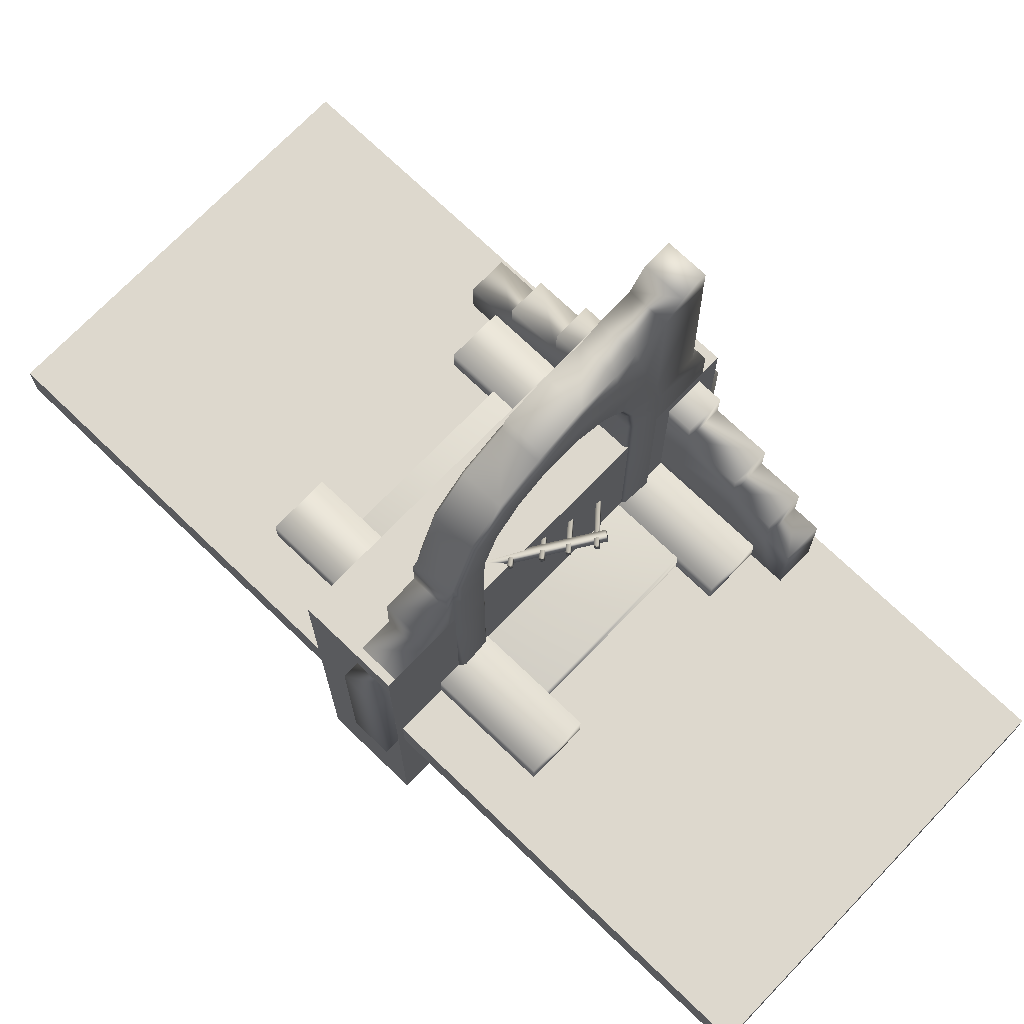
<metadata>
{"format":"obj","ext":"obj","renderer":"f3d","projection":"perspective","resolution":1024,"background":"white","views":[{"elev":72.3,"azim":133.9,"up":"+Y"}]}
</metadata>
<code>
o ruins
v -13.15 -0.09374 -11.86
v -16.71 -0.09374 -11.86
v -13.15 5.567 -11.86
v -16.71 5.567 -11.86
v -13.15 5.567 17.74
v -16.71 5.567 17.74
v -13.15 -0.09373 17.74
v -16.71 -0.09373 17.74
v -13.15 5.567 13.1
v -13.15 -0.09373 13.1
v -16.71 -0.09373 13.1
v -16.71 5.567 13.1
v -13.15 5.567 7.931
v -13.15 -0.09373 7.931
v -16.71 -0.09373 7.931
v -16.71 5.567 7.931
v -13.15 5.567 2.552
v -13.15 -0.09373 2.552
v -16.71 -0.09373 2.552
v -16.71 5.567 2.552
v -13.15 5.567 -6.65
v -13.15 -0.09374 -6.65
v -16.71 -0.09374 -6.65
v -16.71 5.567 -6.65
v -13.15 8.642 -11.86
v -16.71 8.642 -11.86
v -16.71 8.642 -6.65
v -13.15 8.642 -6.65
v -16.71 8.642 7.931
v -13.15 8.642 7.931
v -16.71 8.642 13.1
v -13.15 8.642 13.1
v -16.71 8.642 2.552
v -13.15 8.642 2.552
v -13.15 11.85 -11.86
v -16.71 11.85 -11.86
v -16.71 11.85 -6.65
v -13.15 11.85 -6.65
v -16.71 11.85 2.552
v -13.15 11.85 2.552
v -16.71 11.85 7.931
v -13.15 11.85 7.931
v -13.15 14.67 -11.86
v -16.71 14.67 -11.86
v -16.71 14.67 -6.65
v -13.15 14.67 -6.65
v -16.71 14.67 2.564
v -13.15 14.67 2.564
v -13.15 -0.09374 -15.91
v -16.71 -0.09374 -15.91
v -16.71 5.567 -15.91
v -13.15 5.567 -15.91
v -16.71 8.642 -15.91
v -13.15 8.642 -15.91
v -16.71 11.85 -15.91
v -13.15 11.85 -15.91
v -13.15 -0.09374 -18.39
v -16.71 -0.09374 -18.39
v -16.71 5.567 -18.39
v -13.15 5.567 -18.39
v -16.71 8.642 -18.39
v -13.15 8.642 -18.39
v -16.71 17.19 -6.671
v -13.15 17.19 -6.671
v -16.71 17.19 2.564
v -13.15 17.19 2.564
v 13.49 -0.09948 -15.05
v 7.933 -0.09948 -15.05
v 13.49 4.443 -15.05
v 7.933 4.443 -15.05
v 13.49 4.443 15.05
v 7.933 4.443 15.05
v 13.49 -0.09948 15.05
v 7.933 -0.09948 15.05
v 8.397 -0.07708 -14.99
v -8.397 -0.07708 -14.99
v 8.397 1.979 -14.99
v -8.397 1.979 -14.99
v 8.397 1.979 14.78
v -8.397 1.979 14.78
v 8.397 -0.07708 14.78
v -8.397 -0.07708 14.78
v 8.397 1.979 10.3
v 8.397 -0.07708 10.3
v -8.397 -0.07708 10.3
v -8.397 1.979 10.3
v 8.397 1.979 -11.15
v 8.397 -0.07708 -11.15
v -8.397 -0.07708 -11.15
v -8.397 1.979 -11.15
v -8.397 4.318 -11.15
v 8.397 4.318 -11.15
v -8.397 4.318 10.3
v 8.397 4.318 10.3
v -11.59 -0.1694 -0.8463
v -11.47 -0.1694 -4.406
v -14.83 40.18 -0.8464
v -14.83 40.18 -4.406
v -16.99 -0.2394 -0.8463
v -16.99 -0.2394 -4.406
v -11.58 23.88 -0.8464
v -16.93 21.9 -0.8464
v -16.93 21.9 -4.406
v -11.46 23.88 -4.406
v 11.38 23.88 -4.406
v 11.5 23.88 -0.8464
v 11.38 -0.1305 -4.406
v 11.5 -0.1305 -0.8463
v 11.36 26.81 -4.406
v 9.397 32.74 -4.406
v 6.238 35.81 -4.406
v -6.129 35.85 -4.406
v -9.306 32.83 -4.406
v -10.94 26.91 -4.406
v -11.06 26.91 -0.8464
v -9.406 32.83 -0.8464
v -6.195 35.85 -0.8464
v 6.306 35.81 -0.8464
v 9.499 32.74 -0.8464
v 11.47 26.81 -0.8464
v -10.87 40.18 -0.8464
v -7.749 39.9 -0.8464
v -5.75 39.26 -0.8464
v -10.87 40.18 -4.406
v -7.749 39.9 -4.406
v -5.75 39.26 -4.406
v 2.334 37.52 -4.406
v -2.222 37.54 -4.406
v -2.246 37.54 -0.8464
v 2.36 37.52 -0.8464
v -2.13 39.52 -0.8464
v 2.046 38.73 -0.8464
v -2.13 39.52 -4.406
v 2.046 38.73 -4.406
v -15.12 25.31 -0.8464
v -15.12 25.31 -4.406
v 12.08 23.26 -4.406
v 12.08 23.26 -0.8464
v 12.08 -0.06273 -0.8463
v 12.08 -0.06273 -4.406
v 12.09 26.8 -4.288
v 12.09 26.8 -0.9646
v 15.07 23.3 -4.307
v 15.07 23.3 -0.9449
v 15.07 -0.06273 -0.8463
v 15.07 -0.06273 -4.406
v 11.38 18.11 -4.406
v 11.5 18.11 -0.8463
v 12.08 18.79 -0.8463
v 15.07 18.79 -0.8463
v 15.07 18.79 -4.406
v 12.08 18.79 -4.406
v 11.38 14.56 -4.406
v 11.5 14.56 -0.8463
v 12.08 16.03 -0.8463
v 15.07 16.03 -0.8463
v 15.07 16.03 -4.406
v 12.08 16.03 -4.406
v 17.98 18.79 -0.8463
v 17.98 18.79 -4.406
v 17.98 16.03 -0.8463
v 17.98 16.03 -4.406
v 17.98 -0.03491 -0.8463
v 17.98 -0.03492 -4.406
v 20.15 16.02 -0.8463
v 20.15 16.02 -4.406
v 20.15 -0.03491 -0.8463
v 20.15 -0.03492 -4.406
v -8.013 -0.1598 -1.054
v -8.013 -0.1598 -4.198
v -8.01 23.7 -4.198
v -8.01 23.7 -1.054
v 7.923 23.7 -4.198
v 7.923 23.7 -1.054
v 7.923 18.12 -4.198
v 7.923 18.12 -1.054
v -7.647 26.63 -4.198
v -6.506 30.04 -4.198
v -6.506 30.04 -1.054
v -7.647 26.63 -1.054
v -4.29 32.46 -4.198
v -4.29 32.46 -1.054
v 4.338 32.42 -4.198
v 6.543 29.96 -4.198
v 6.543 29.96 -1.054
v 4.338 32.42 -1.054
v 7.725 26.53 -4.198
v 7.725 26.53 -1.054
v 1.615 33.79 -4.198
v -1.564 33.81 -4.198
v 1.615 33.79 -1.054
v -1.564 33.81 -1.054
v 7.923 14.69 -4.198
v 7.923 14.69 -1.054
v 7.923 -0.08699 -4.198
v 7.923 -0.08699 -1.054
v -14.82 42.32 -0.8464
v -14.82 42.32 -4.406
v -12.33 42.32 -0.8464
v -12.33 42.32 -4.406
v -11.59 14.63 -0.8463
v -16.92 14.25 -0.8463
v -16.92 14.25 -4.406
v -11.46 14.63 -4.406
v -8.011 14.75 -4.198
v -8.011 14.75 -1.054
v -19.27 14.25 -0.8463
v -19.27 14.25 -4.406
v -19.26 -0.2409 -4.406
v -19.26 -0.2409 -0.8463
v -11 -0.1905 -4.786
v -11 14.44 -4.786
v -8.474 14.53 -4.634
v -8.472 -0.1834 -4.634
v -10.98 23.45 -4.786
v -8.446 23.31 -4.634
v -10.47 27.01 -4.788
v -8.052 26.81 -4.636
v -8.884 32.37 -4.789
v -6.831 30.32 -4.637
v -5.862 35.35 -4.788
v -4.514 32.86 -4.636
v -2.105 36.98 -4.789
v -1.623 34.24 -4.636
v 2.21 36.96 -4.789
v 1.682 34.23 -4.636
v 5.963 35.31 -4.788
v 4.57 32.82 -4.636
v 8.985 32.27 -4.789
v 6.892 30.24 -4.637
v 10.81 26.92 -4.788
v 8.144 26.71 -4.636
v 10.91 23.67 -4.786
v 8.38 23.54 -4.634
v 10.92 18.26 -4.786
v 8.387 18.27 -4.634
v 10.92 14 -4.786
v 8.384 14.1 -4.634
v 10.91 -0.1638 -4.786
v 8.382 -0.1319 -4.634
v 10.99 13.99 -0.5128
v 10.99 -0.0873 -0.5129
v 8.389 14.09 -0.664
v 8.386 -0.05561 -0.6642
v 11 18.26 -0.5126
v 8.392 18.27 -0.6638
v 10.99 23.67 -0.5126
v 8.384 23.54 -0.6638
v 10.87 26.91 -0.5107
v 8.148 26.71 -0.6619
v 9.05 32.25 -0.5097
v 6.897 30.23 -0.6609
v 6.008 35.28 -0.5106
v 4.574 32.82 -0.6618
v 2.226 36.93 -0.5103
v 1.683 34.22 -0.6616
v -2.12 36.95 -0.5103
v -1.623 34.23 -0.6616
v -5.905 35.33 -0.5106
v -4.517 32.86 -0.6618
v -8.948 32.35 -0.5097
v -6.835 30.31 -0.661
v -10.54 27.01 -0.5107
v -8.055 26.8 -0.6619
v -11.05 23.44 -0.5126
v -8.45 23.3 -0.6638
v -11.08 14.44 -0.5127
v -8.478 14.53 -0.664
v -11.08 -0.1138 -0.513
v -8.476 -0.1067 -0.6642
v -7.979 -0.09948 -15.05
v -13.54 -0.09948 -15.05
v -7.979 4.443 -15.05
v -13.54 4.443 -15.05
v -7.979 4.443 15.05
v -13.54 4.443 15.05
v -7.979 -0.09948 15.05
v -13.54 -0.09948 15.05
v -5.791 5.381 -0.9749
v -6.087 5.443 -1.186
v 2.258 21.23 -7.587
v 1.962 21.29 -7.798
v 2.103 21.42 -7.314
v 1.808 21.49 -7.525
v -5.945 5.574 -0.7013
v -6.241 5.636 -0.9122
v 7.136 17.19 -2.196
v -1.613 19.04 -8.432
v 7.646 18.2 -2.616
v -1.102 20.04 -8.851
v 7.382 18.53 -2.147
v -1.367 20.37 -8.382
v 6.871 17.52 -1.727
v -1.878 19.37 -7.963
v 1.457 6.011 2.47
v -7.292 7.852 -3.766
v 1.968 7.017 2.05
v -6.781 8.858 -4.186
v 1.703 7.347 2.519
v -7.046 9.188 -3.717
v 1.192 6.341 2.939
v -7.557 8.182 -3.297
v -0.04754 4.173 3.119
v -0.3433 4.235 2.908
v 8.001 20.02 -3.494
v 7.705 20.09 -3.705
v 7.847 20.22 -3.22
v 7.551 20.28 -3.431
v -0.202 4.365 3.392
v -0.4978 4.427 3.181
v -4.101 5.026 0.2294
v -4.397 5.088 0.01859
v 3.948 20.88 -6.383
v 3.652 20.94 -6.594
v 3.793 21.07 -6.109
v 3.497 21.13 -6.32
v -4.256 5.218 0.503
v -4.551 5.28 0.2922
v -7.595 5.761 -2.261
v -7.891 5.823 -2.472
v 0.4537 21.61 -8.873
v 0.1579 21.67 -9.084
v 0.2992 21.8 -8.6
v 0.00343 21.87 -8.811
v -7.749 5.954 -1.987
v -8.045 6.016 -2.198
v -2.072 4.599 1.676
v -2.367 4.661 1.465
v 5.977 20.45 -4.937
v 5.681 20.51 -5.147
v 5.823 20.64 -4.663
v 5.527 20.7 -4.874
v -2.226 4.791 1.95
v -2.522 4.853 1.739
v -11.59 -0.1694 -0.8463
v -11.47 -0.1694 -4.406
v -14.83 40.18 -0.8464
v -14.83 40.18 -4.406
v -16.99 -0.2394 -0.8463
v -16.99 -0.2394 -4.406
v -11.58 23.88 -0.8464
v -16.93 21.9 -0.8464
v -16.93 21.9 -4.406
v -11.46 23.88 -4.406
v 11.38 23.88 -4.406
v 11.5 23.88 -0.8464
v 11.38 -0.1305 -4.406
v 11.5 -0.1305 -0.8463
v 11.36 26.81 -4.406
v 9.397 32.74 -4.406
v 6.238 35.81 -4.406
v -6.129 35.85 -4.406
v -9.306 32.83 -4.406
v -10.94 26.91 -4.406
v -11.06 26.91 -0.8464
v -9.406 32.83 -0.8464
v -6.195 35.85 -0.8464
v 6.306 35.81 -0.8464
v 9.499 32.74 -0.8464
v 11.47 26.81 -0.8464
v -10.87 40.18 -0.8464
v -7.749 39.9 -0.8464
v -5.75 39.26 -0.8464
v -10.87 40.18 -4.406
v -7.749 39.9 -4.406
v -5.75 39.26 -4.406
v 2.334 37.52 -4.406
v -2.222 37.54 -4.406
v -2.246 37.54 -0.8464
v 2.36 37.52 -0.8464
v -2.13 39.52 -0.8464
v 2.046 38.73 -0.8464
v -2.13 39.52 -4.406
v 2.046 38.73 -4.406
v -15.12 25.31 -0.8464
v -15.12 25.31 -4.406
v 12.08 23.26 -4.406
v 12.08 23.26 -0.8464
v 12.08 -0.06273 -0.8463
v 12.08 -0.06273 -4.406
v 12.09 26.8 -4.288
v 12.09 26.8 -0.9646
v 15.07 23.3 -4.307
v 15.07 23.3 -0.9449
v 15.07 -0.06273 -0.8463
v 15.07 -0.06273 -4.406
v 11.38 18.11 -4.406
v 11.5 18.11 -0.8463
v 12.08 18.79 -0.8463
v 15.07 18.79 -0.8463
v 15.07 18.79 -4.406
v 12.08 18.79 -4.406
v 11.38 14.56 -4.406
v 11.5 14.56 -0.8463
v 12.08 16.03 -0.8463
v 15.07 16.03 -0.8463
v 15.07 16.03 -4.406
v 12.08 16.03 -4.406
v 17.98 18.79 -0.8463
v 17.98 18.79 -4.406
v 17.98 16.03 -0.8463
v 17.98 16.03 -4.406
v 17.98 -0.03491 -0.8463
v 17.98 -0.03492 -4.406
v 20.15 16.02 -0.8463
v 20.15 16.02 -4.406
v 20.15 -0.03491 -0.8463
v 20.15 -0.03492 -4.406
v -8.013 -0.1598 -1.054
v -8.013 -0.1598 -4.198
v -8.01 23.7 -4.198
v -8.01 23.7 -1.054
v 7.923 23.7 -4.198
v 7.923 23.7 -1.054
v 7.923 18.12 -4.198
v 7.923 18.12 -1.054
v -7.647 26.63 -4.198
v -6.506 30.04 -4.198
v -6.506 30.04 -1.054
v -7.647 26.63 -1.054
v -4.29 32.46 -4.198
v -4.29 32.46 -1.054
v 4.338 32.42 -4.198
v 6.543 29.96 -4.198
v 6.543 29.96 -1.054
v 4.338 32.42 -1.054
v 7.725 26.53 -4.198
v 7.725 26.53 -1.054
v 1.615 33.79 -4.198
v -1.564 33.81 -4.198
v 1.615 33.79 -1.054
v -1.564 33.81 -1.054
v 7.923 14.69 -4.198
v 7.923 14.69 -1.054
v 7.923 -0.08699 -4.198
v 7.923 -0.08699 -1.054
v -14.82 42.32 -0.8464
v -14.82 42.32 -4.406
v -12.33 42.32 -0.8464
v -12.33 42.32 -4.406
v -11.59 14.63 -0.8463
v -16.92 14.25 -0.8463
v -16.92 14.25 -4.406
v -11.46 14.63 -4.406
v -8.011 14.75 -4.198
v -8.011 14.75 -1.054
v -19.27 14.25 -0.8463
v -19.27 14.25 -4.406
v -19.26 -0.2409 -4.406
v -19.26 -0.2409 -0.8463
v -11 -0.1905 -4.786
v -11 14.44 -4.786
v -8.474 14.53 -4.634
v -8.472 -0.1834 -4.634
v -10.98 23.45 -4.786
v -8.446 23.31 -4.634
v -10.47 27.01 -4.788
v -8.052 26.81 -4.636
v -8.884 32.37 -4.789
v -6.831 30.32 -4.637
v -5.862 35.35 -4.788
v -4.514 32.86 -4.636
v -2.105 36.98 -4.789
v -1.623 34.24 -4.636
v 2.21 36.96 -4.789
v 1.682 34.23 -4.636
v 5.963 35.31 -4.788
v 4.57 32.82 -4.636
v 8.985 32.27 -4.789
v 6.892 30.24 -4.637
v 10.81 26.92 -4.788
v 8.144 26.71 -4.636
v 10.91 23.67 -4.786
v 8.38 23.54 -4.634
v 10.92 18.26 -4.786
v 8.387 18.27 -4.634
v 10.92 14 -4.786
v 8.384 14.1 -4.634
v 10.91 -0.1638 -4.786
v 8.382 -0.1319 -4.634
v 10.99 13.99 -0.5128
v 10.99 -0.0873 -0.5129
v 8.389 14.09 -0.664
v 8.386 -0.05561 -0.6642
v 11 18.26 -0.5126
v 8.392 18.27 -0.6638
v 10.99 23.67 -0.5126
v 8.384 23.54 -0.6638
v 10.87 26.91 -0.5107
v 8.148 26.71 -0.6619
v 9.05 32.25 -0.5097
v 6.897 30.23 -0.6609
v 6.008 35.28 -0.5106
v 4.574 32.82 -0.6618
v 2.226 36.93 -0.5103
v 1.683 34.22 -0.6616
v -2.12 36.95 -0.5103
v -1.623 34.23 -0.6616
v -5.905 35.33 -0.5106
v -4.517 32.86 -0.6618
v -8.948 32.35 -0.5097
v -6.835 30.31 -0.661
v -10.54 27.01 -0.5107
v -8.055 26.8 -0.6619
v -11.05 23.44 -0.5126
v -8.45 23.3 -0.6638
v -11.08 14.44 -0.5127
v -8.478 14.53 -0.664
v -11.08 -0.1138 -0.513
v -8.476 -0.1067 -0.6642
f 57 58 59 60
f 5 6 8 7
f 22 23 2 1
f 2 23 24 4
f 21 22 1 3
f 7 10 9 5
f 7 8 11 10
f 12 11 8 6
f 9 12 6 5
f 9 10 14 13
f 10 11 15 14
f 16 15 11 12
f 30 29 31 32
f 13 14 18 17
f 14 15 19 18
f 20 19 15 16
f 40 39 41 42
f 17 18 22 21
f 18 19 23 22
f 24 23 19 20
f 64 63 65 66
f 60 59 61 62
f 4 24 27 26
f 21 3 25 28
f 16 12 31 29
f 12 9 32 31
f 9 13 30 32
f 20 16 29 33
f 13 17 34 30
f 24 20 33 27
f 17 21 28 34
f 54 53 55 56
f 26 27 37 36
f 28 25 35 38
f 33 29 41 39
f 29 30 42 41
f 30 34 40 42
f 27 33 39 37
f 34 28 38 40
f 36 37 45 44
f 38 35 43 46
f 37 39 47 45
f 39 40 48 47
f 40 38 46 48
f 1 2 50 49
f 2 4 51 50
f 3 1 49 52
f 4 26 53 51
f 25 3 52 54
f 26 36 55 53
f 35 25 54 56
f 49 50 58 57
f 50 51 59 58
f 52 49 57 60
f 51 53 61 59
f 53 54 62 61
f 54 52 60 62
f 44 45 46 43
f 46 45 63 64
f 45 47 65 63
f 47 48 66 65
f 48 46 64 66
f 43 35 36 44
f 35 56 55 36
f 67 68 70 69
f 69 70 72 71
f 71 72 74 73
f 73 74 68 67
f 68 74 72 70
f 73 67 69 71
f 75 76 78 77
f 77 78 90 87
f 79 80 82 81
f 88 89 76 75
f 76 89 90 78
f 87 88 75 77
f 81 84 83 79
f 81 82 85 84
f 86 85 82 80
f 83 86 80 79
f 83 84 88 87
f 84 85 89 88
f 90 89 85 86
f 92 91 93 94
f 87 90 91 92
f 90 86 93 91
f 86 83 94 93
f 83 87 92 94
f 169 170 205 206
f 198 197 199 200
f 207 208 209 210
f 99 100 96 95
f 96 100 203 204
f 99 95 201 202
f 115 135 102 101
f 135 136 103 102
f 108 107 140 139
f 174 173 175 176
f 152 147 105 137
f 143 144 150 151
f 177 178 179 180
f 178 181 182 179
f 183 184 185 186
f 184 187 188 185
f 172 171 177 180
f 136 114 104 103
f 188 187 173 174
f 109 120 142 141
f 115 116 122 121
f 116 117 123 122
f 121 122 125 124
f 122 123 126 125
f 112 113 125 126
f 113 114 124 125
f 127 128 133 134
f 190 189 191 192
f 129 130 132 131
f 131 132 134 133
f 181 190 192 182
f 189 183 186 191
f 117 129 131 123
f 123 131 133 126
f 128 112 126 133
f 120 106 138 142
f 138 137 141 142
f 97 98 136 135
f 97 135 115 121
f 98 124 114 136
f 148 149 138 106
f 109 141 137 105
f 137 138 144 143
f 138 149 150 144
f 139 140 146 145
f 151 152 137 143
f 176 175 193 194
f 154 155 149 148
f 150 149 155 156
f 160 159 161 162
f 157 158 152 151
f 158 153 147 152
f 194 193 195 196
f 108 139 155 154
f 156 155 139 145
f 166 165 167 168
f 140 158 157 146
f 140 107 153 158
f 151 150 159 160
f 150 156 161 159
f 157 151 160 162
f 156 145 163 161
f 145 146 164 163
f 146 157 162 164
f 162 161 165 166
f 161 163 167 165
f 163 164 168 167
f 164 162 166 168
f 95 96 170 169
f 107 108 196 195
f 109 110 119 120
f 110 111 118 119
f 111 127 130 118
f 127 134 132 130
f 98 97 197 198
f 97 121 199 197
f 121 124 200 199
f 124 98 198 200
f 202 201 101 102
f 102 103 203 202
f 204 203 103 104
f 206 205 171 172
f 202 203 208 207
f 203 100 209 208
f 100 99 210 209
f 99 202 207 210
f 242 241 243 244
f 241 245 246 243
f 245 247 248 246
f 247 249 250 248
f 249 251 252 250
f 251 253 254 252
f 253 255 256 254
f 255 257 258 256
f 257 259 260 258
f 259 261 262 260
f 261 263 264 262
f 263 265 266 264
f 265 267 268 266
f 267 269 270 268
f 211 212 213 214
f 212 215 216 213
f 215 217 218 216
f 217 219 220 218
f 219 221 222 220
f 221 223 224 222
f 223 225 226 224
f 225 227 228 226
f 227 229 230 228
f 229 231 232 230
f 231 233 234 232
f 233 235 236 234
f 235 237 238 236
f 237 239 240 238
f 96 204 212 211
f 205 170 214 213
f 170 96 211 214
f 204 104 215 212
f 171 205 213 216
f 104 114 217 215
f 177 171 216 218
f 114 113 219 217
f 178 177 218 220
f 113 112 221 219
f 181 178 220 222
f 112 128 223 221
f 190 181 222 224
f 128 127 225 223
f 189 190 224 226
f 127 111 227 225
f 183 189 226 228
f 111 110 229 227
f 184 183 228 230
f 110 109 231 229
f 187 184 230 232
f 109 105 233 231
f 173 187 232 234
f 105 147 235 233
f 175 173 234 236
f 147 153 237 235
f 193 175 236 238
f 153 107 239 237
f 107 195 240 239
f 195 193 238 240
f 108 154 241 242
f 194 196 244 243
f 196 108 242 244
f 154 148 245 241
f 176 194 243 246
f 148 106 247 245
f 174 176 246 248
f 106 120 249 247
f 188 174 248 250
f 120 119 251 249
f 185 188 250 252
f 119 118 253 251
f 186 185 252 254
f 118 130 255 253
f 191 186 254 256
f 130 129 257 255
f 192 191 256 258
f 129 117 259 257
f 182 192 258 260
f 117 116 261 259
f 179 182 260 262
f 116 115 263 261
f 180 179 262 264
f 115 101 265 263
f 172 180 264 266
f 101 201 267 265
f 206 172 266 268
f 201 95 269 267
f 95 169 270 269
f 169 206 268 270
f 271 272 274 273
f 273 274 276 275
f 275 276 278 277
f 277 278 272 271
f 272 278 276 274
f 277 271 273 275
f 279 280 282 281
f 281 282 284 283
f 283 284 286 285
f 285 286 280 279
f 280 286 284 282
f 285 279 281 283
f 287 288 290 289
f 289 290 292 291
f 291 292 294 293
f 293 294 288 287
f 288 294 292 290
f 293 287 289 291
f 295 296 298 297
f 297 298 300 299
f 299 300 302 301
f 301 302 296 295
f 296 302 300 298
f 301 295 297 299
f 303 304 306 305
f 305 306 308 307
f 307 308 310 309
f 309 310 304 303
f 304 310 308 306
f 309 303 305 307
f 311 312 314 313
f 313 314 316 315
f 315 316 318 317
f 317 318 312 311
f 312 318 316 314
f 317 311 313 315
f 319 320 322 321
f 321 322 324 323
f 323 324 326 325
f 325 326 320 319
f 320 326 324 322
f 325 319 321 323
f 327 328 330 329
f 329 330 332 331
f 331 332 334 333
f 333 334 328 327
f 328 334 332 330
f 333 327 329 331
f 409 410 445 446
f 438 437 439 440
f 447 448 449 450
f 339 340 336 335
f 336 340 443 444
f 339 335 441 442
f 355 375 342 341
f 375 376 343 342
f 348 347 380 379
f 414 413 415 416
f 392 387 345 377
f 383 384 390 391
f 417 418 419 420
f 418 421 422 419
f 423 424 425 426
f 424 427 428 425
f 412 411 417 420
f 376 354 344 343
f 428 427 413 414
f 349 360 382 381
f 355 356 362 361
f 356 357 363 362
f 361 362 365 364
f 362 363 366 365
f 352 353 365 366
f 353 354 364 365
f 367 368 373 374
f 430 429 431 432
f 369 370 372 371
f 371 372 374 373
f 421 430 432 422
f 429 423 426 431
f 357 369 371 363
f 363 371 373 366
f 368 352 366 373
f 360 346 378 382
f 378 377 381 382
f 337 338 376 375
f 337 375 355 361
f 338 364 354 376
f 388 389 378 346
f 349 381 377 345
f 377 378 384 383
f 378 389 390 384
f 379 380 386 385
f 391 392 377 383
f 416 415 433 434
f 394 395 389 388
f 390 389 395 396
f 400 399 401 402
f 397 398 392 391
f 398 393 387 392
f 434 433 435 436
f 348 379 395 394
f 396 395 379 385
f 406 405 407 408
f 380 398 397 386
f 380 347 393 398
f 391 390 399 400
f 390 396 401 399
f 397 391 400 402
f 396 385 403 401
f 385 386 404 403
f 386 397 402 404
f 402 401 405 406
f 401 403 407 405
f 403 404 408 407
f 404 402 406 408
f 335 336 410 409
f 347 348 436 435
f 349 350 359 360
f 350 351 358 359
f 351 367 370 358
f 367 374 372 370
f 338 337 437 438
f 337 361 439 437
f 361 364 440 439
f 364 338 438 440
f 442 441 341 342
f 342 343 443 442
f 444 443 343 344
f 446 445 411 412
f 442 443 448 447
f 443 340 449 448
f 340 339 450 449
f 339 442 447 450
f 482 481 483 484
f 481 485 486 483
f 485 487 488 486
f 487 489 490 488
f 489 491 492 490
f 491 493 494 492
f 493 495 496 494
f 495 497 498 496
f 497 499 500 498
f 499 501 502 500
f 501 503 504 502
f 503 505 506 504
f 505 507 508 506
f 507 509 510 508
f 451 452 453 454
f 452 455 456 453
f 455 457 458 456
f 457 459 460 458
f 459 461 462 460
f 461 463 464 462
f 463 465 466 464
f 465 467 468 466
f 467 469 470 468
f 469 471 472 470
f 471 473 474 472
f 473 475 476 474
f 475 477 478 476
f 477 479 480 478
f 336 444 452 451
f 445 410 454 453
f 410 336 451 454
f 444 344 455 452
f 411 445 453 456
f 344 354 457 455
f 417 411 456 458
f 354 353 459 457
f 418 417 458 460
f 353 352 461 459
f 421 418 460 462
f 352 368 463 461
f 430 421 462 464
f 368 367 465 463
f 429 430 464 466
f 367 351 467 465
f 423 429 466 468
f 351 350 469 467
f 424 423 468 470
f 350 349 471 469
f 427 424 470 472
f 349 345 473 471
f 413 427 472 474
f 345 387 475 473
f 415 413 474 476
f 387 393 477 475
f 433 415 476 478
f 393 347 479 477
f 347 435 480 479
f 435 433 478 480
f 348 394 481 482
f 434 436 484 483
f 436 348 482 484
f 394 388 485 481
f 416 434 483 486
f 388 346 487 485
f 414 416 486 488
f 346 360 489 487
f 428 414 488 490
f 360 359 491 489
f 425 428 490 492
f 359 358 493 491
f 426 425 492 494
f 358 370 495 493
f 431 426 494 496
f 370 369 497 495
f 432 431 496 498
f 369 357 499 497
f 422 432 498 500
f 357 356 501 499
f 419 422 500 502
f 356 355 503 501
f 420 419 502 504
f 355 341 505 503
f 412 420 504 506
f 341 441 507 505
f 446 412 506 508
f 441 335 509 507
f 335 409 510 509
f 409 446 508 510
o ColliderBox
v 18.71 -18.71 4.413
v 18.71 -18.71 -4.413
v 18.71 18.71 4.413
v 18.71 18.71 -4.413
v -18.71 -18.71 4.413
v -18.71 -18.71 -4.413
v -18.71 18.71 4.413
v -18.71 18.71 -4.413
f 511 512 514 513
f 513 514 518 517
f 517 518 516 515
f 515 516 512 511
f 513 517 515 511
f 518 514 512 516
o ColliderBox.001
v 18.08 -1.991 41.03
v 18.08 -1.991 -41.03
v 18.08 1.991 41.03
v 18.08 1.991 -41.03
v -18.08 -1.991 41.03
v -18.08 -1.991 -41.03
v -18.08 1.991 41.03
v -18.08 1.991 -41.03
f 519 520 522 521
f 521 522 526 525
f 525 526 524 523
f 523 524 520 519
f 521 525 523 519
f 526 522 520 524

</code>
